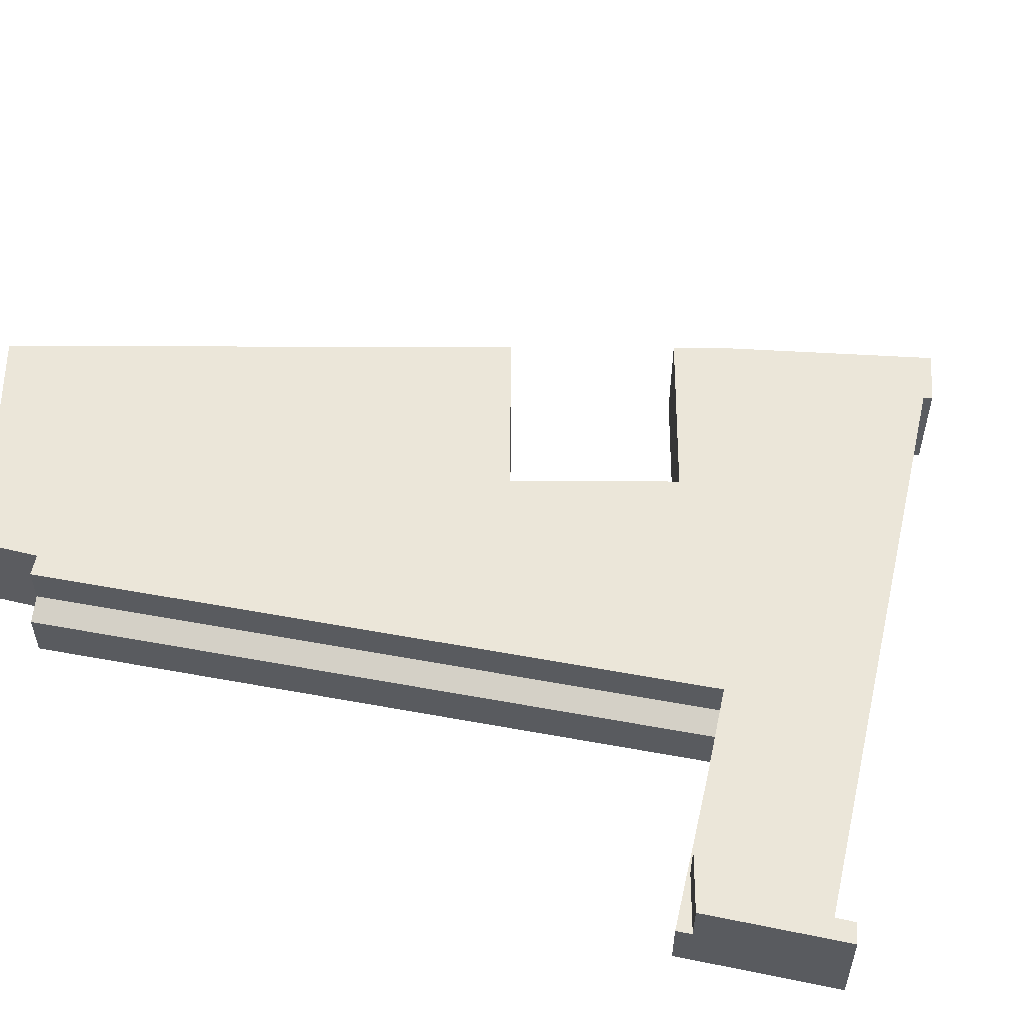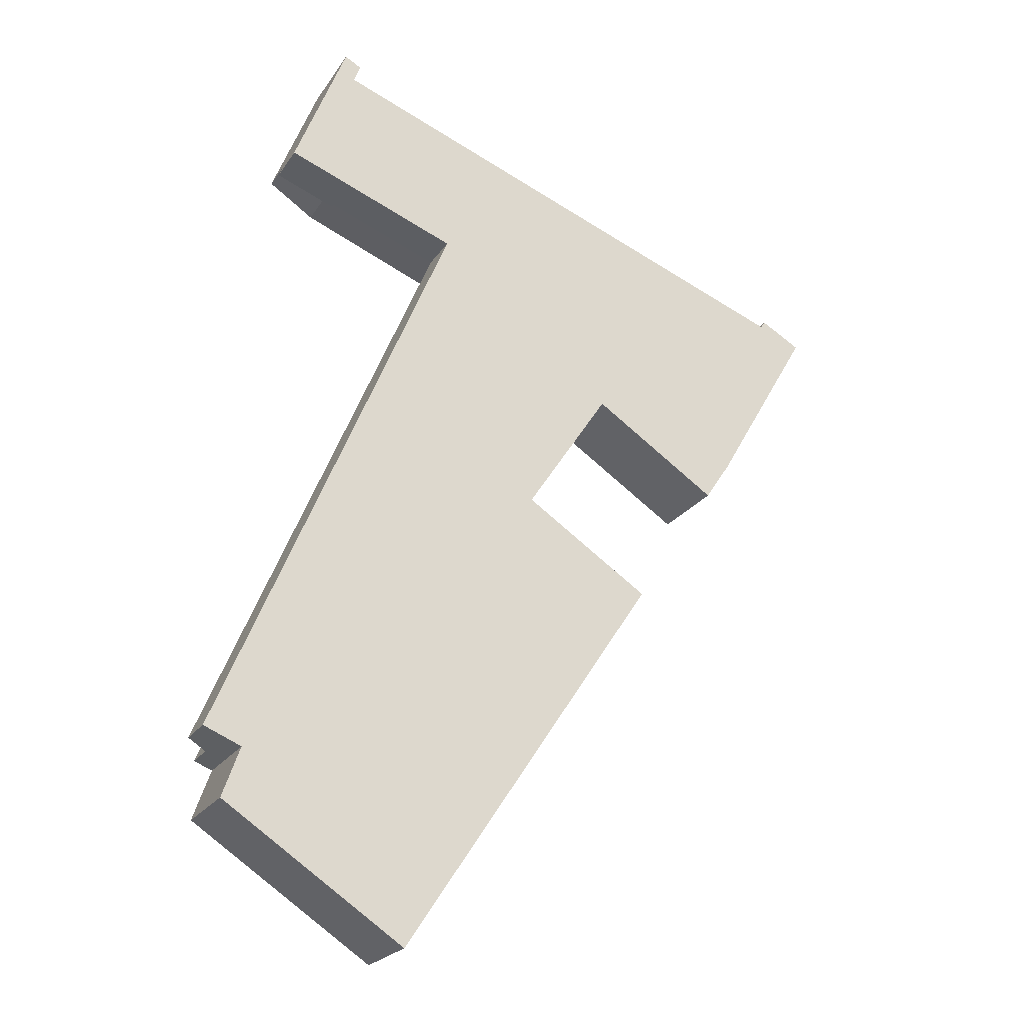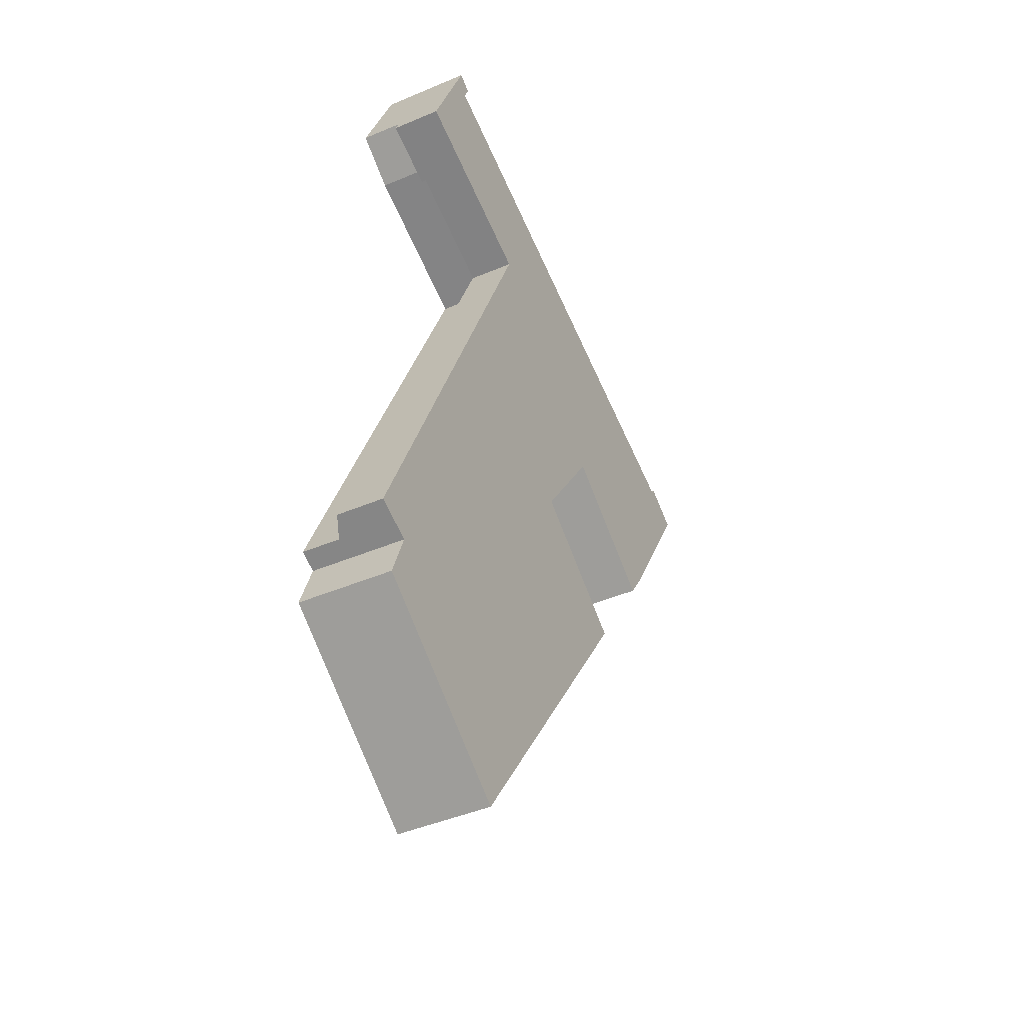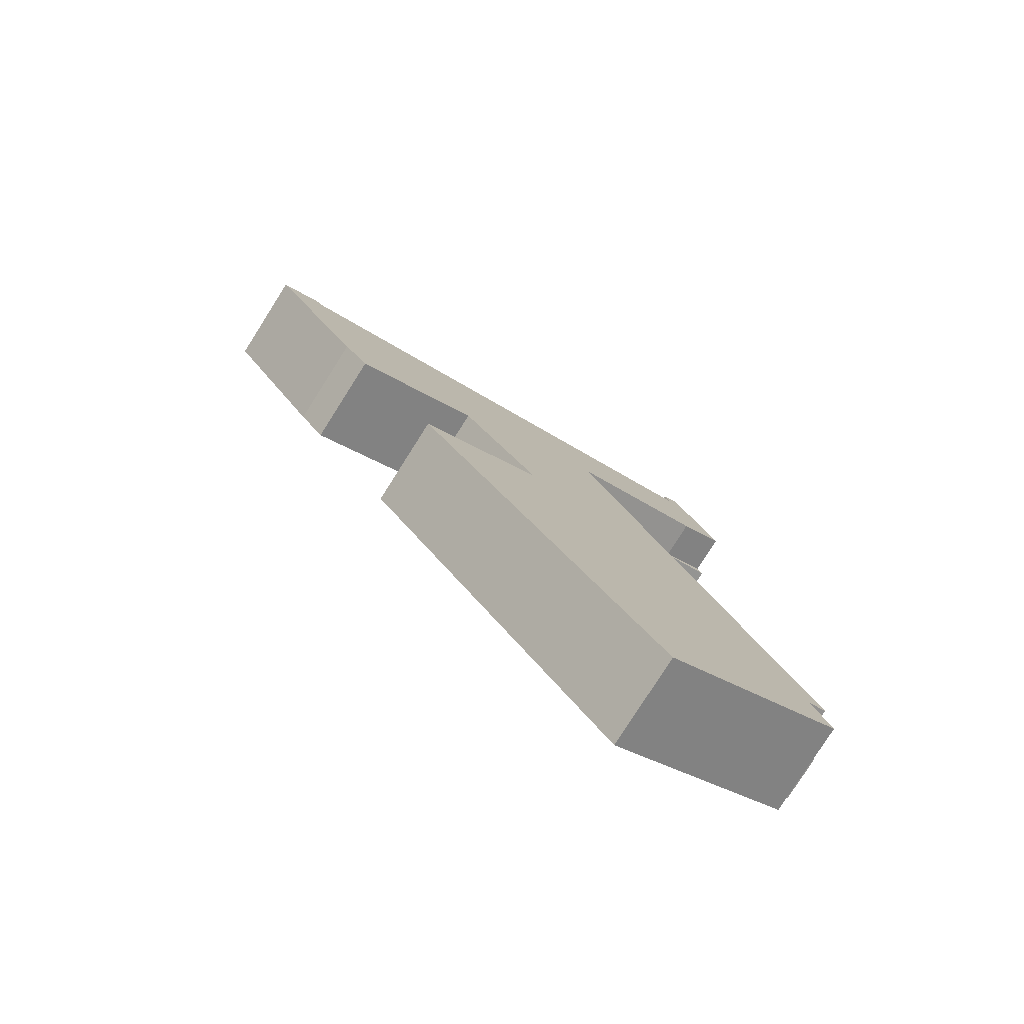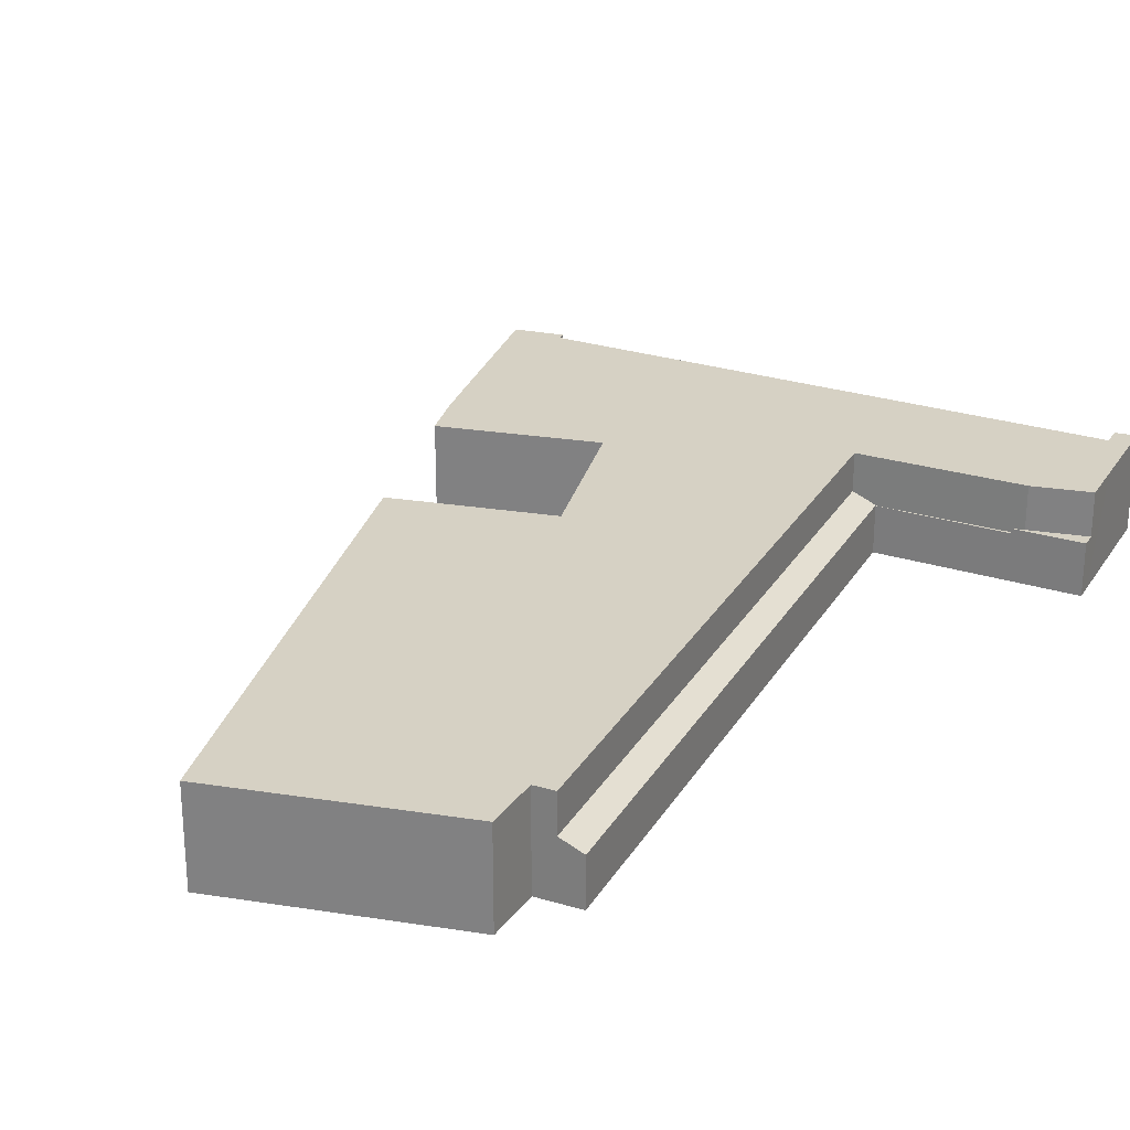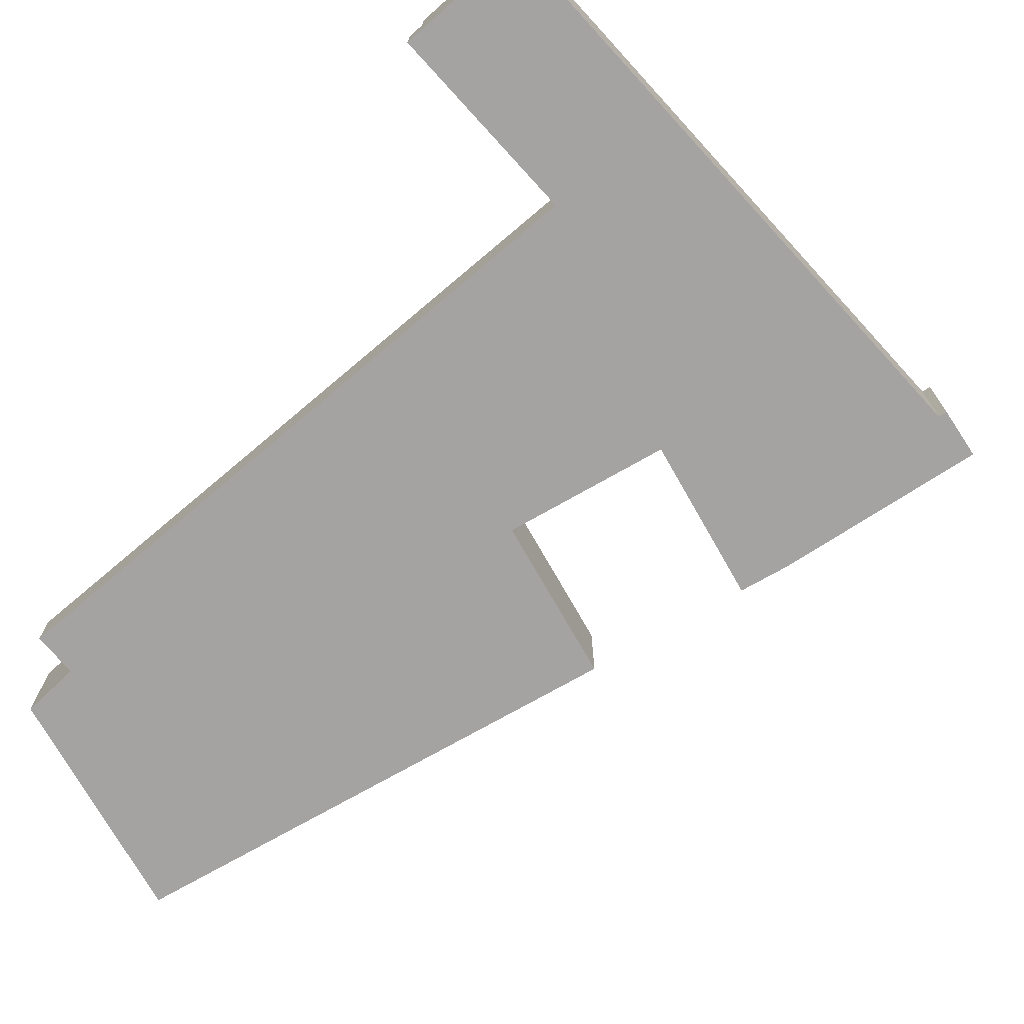
<metadata>
{"format":"obj","ext":"obj","renderer":"f3d","projection":"perspective","resolution":1024,"background":"white","views":[{"elev":55.8,"azim":-56.2,"up":"+Y"},{"elev":-22.7,"azim":-24.9,"up":"+Z"},{"elev":-43.6,"azim":-63.4,"up":"+Z"},{"elev":-79.1,"azim":147.6,"up":"+Z"},{"elev":26.6,"azim":-132.6,"up":"+Y"},{"elev":-73.1,"azim":-26.8,"up":"+Y"}]}
</metadata>
<code>
v  12.23 4.419 59.98
v  23.41 4.419 55.77
v  23.39 4.419 55.72
v  11.29 4.419 60.61
v  0 4.461 2.732e-16
v  3.931 5.358 3.818
v  1.977 5.358 -0.816
v  2.118 4.461 5.022
v  18.4 5.358 38.13
v  16.59 4.461 39.33
v  24.25 5.358 52.01
v  22.44 4.461 53.21
v  25.49 5.358 54.94
v  23.48 4.461 55.68
v  0 0 0
v  2.118 -3.075e-16 5.022
v  16.59 -2.408e-15 39.33
v  22.44 -3.258e-15 53.21
v  23.48 -3.41e-15 55.68
v  12.23 -3.673e-15 59.98
v  23.39 -3.412e-15 55.72
v  1.977 4.997e-17 -0.816
v  11.29 -3.711e-15 60.61
v  23.41 -3.415e-15 55.77
v  25.49 -3.364e-15 54.94
v  24.25 -3.185e-15 52.01
v  18.4 -2.335e-15 38.13
v  3.931 -2.338e-16 3.818
v  13.15 8.923 74.66
v  12.51 8.923 72.94
v  11.5 8.923 75.58
v  8.381 8.923 67.71
v  11.29 8.923 60.61
v  6.755 8.923 63.62
v  28.15 8.923 67
v  23.41 8.923 55.77
v  25.49 8.923 54.94
v  8.36 8.923 -10.77
v  2.005 8.923 -6.548
v  3.776 8.923 -1.558
v  3.931 8.923 3.818
v  1.977 8.923 -0.816
v  18.4 8.923 38.13
v  20.16 8.923 -18.61
v  24.25 8.923 52.01
v  30.24 8.923 66.21
v  30.89 8.923 65.96
v  37.12 8.923 63.59
v  25.53 8.923 -10.53
v  33.21 8.923 28.18
v  52.34 8.923 57.81
v  33.27 8.923 28.26
v  37 8.923 33.88
v  41.45 8.923 40.6
v  41.51 8.923 40.68
v  54.01 8.923 32.38
v  61.74 8.923 54.23
v  56.55 8.923 36.23
v  59.54 8.923 41.34
v  62.13 8.923 54.91
v  66.13 8.923 52.62
v  43.17 8.923 16.05
v  33.3 8.923 28.12
v  45.71 8.923 19.89
v  12.51 -4.467e-15 72.94
v  28.15 -4.103e-15 67
v  30.24 -4.054e-15 66.21
v  30.89 -4.039e-15 65.96
v  37.12 -3.894e-15 63.59
v  52.34 -3.54e-15 57.81
v  61.74 -3.321e-15 54.23
v  62.13 -3.362e-15 54.91
v  66.13 -3.222e-15 52.62
v  33.21 -1.726e-15 28.18
v  45.71 -1.218e-15 19.89
v  33.3 -1.722e-15 28.12
v  11.5 -4.628e-15 75.58
v  13.15 -4.571e-15 74.66
v  59.54 -2.531e-15 41.34
v  56.55 -2.218e-15 36.23
v  54.01 -1.983e-15 32.38
v  41.51 -2.491e-15 40.68
v  41.45 -2.486e-15 40.6
v  37 -2.075e-15 33.88
v  33.27 -1.731e-15 28.26
v  43.17 -9.83e-16 16.05
v  25.53 6.447e-16 -10.53
v  20.16 1.14e-15 -18.61
v  8.36 6.594e-16 -10.77
v  2.005 4.009e-16 -6.548
v  6.755 -3.896e-15 63.62
v  3.776 9.54e-17 -1.558
v  8.381 -4.146e-15 67.71
v  6.343 4.874 62.59
v  8.726 4.874 61.33
v  6.223 4.874 62.28
v  12.23 4.874 59.98
v  11.29 4.874 60.61
v  6.755 4.874 63.62
v  6.343 -3.832e-15 62.59
v  6.223 -3.814e-15 62.28
v  8.726 -3.755e-15 61.33
g defaultobject
f 1 2 3
f 2 1 4
f 5 6 7
f 6 5 8
f 6 8 9
f 9 8 10
f 9 10 11
f 11 10 12
f 11 12 13
f 13 12 14
f 13 14 2
f 2 14 3
f 15 8 5
f 8 15 16
f 8 16 10
f 10 16 17
f 10 17 12
f 12 17 18
f 12 18 14
f 14 18 19
f 19 3 14
f 3 19 1
f 1 19 20
f 20 19 21
f 22 5 7
f 5 22 15
f 20 4 1
f 4 20 23
f 23 2 4
f 2 23 24
f 2 24 13
f 13 24 25
f 25 11 13
f 11 25 26
f 11 26 9
f 9 26 27
f 9 27 6
f 6 27 28
f 6 28 7
f 7 28 22
f 22 28 15
f 16 15 28
f 27 16 28
f 17 16 27
f 26 17 27
f 18 17 26
f 25 18 26
f 19 18 25
f 24 19 25
f 21 19 24
f 20 21 24
f 23 20 24
f 29 30 31
f 32 33 34
f 33 32 31
f 33 31 30
f 33 30 35
f 33 35 36
f 36 35 37
f 38 39 40
f 41 40 42
f 40 41 43
f 40 43 38
f 38 43 44
f 44 43 45
f 44 45 37
f 44 37 35
f 44 35 46
f 44 46 47
f 44 47 48
f 44 48 49
f 49 48 50
f 50 48 51
f 50 51 52
f 52 51 53
f 53 51 54
f 54 51 55
f 55 51 56
f 56 51 57
f 56 57 58
f 58 57 59
f 59 57 60
f 59 60 61
f 50 62 49
f 62 50 63
f 62 63 64
f 65 35 30
f 35 65 66
f 35 66 46
f 46 66 47
f 47 66 48
f 48 66 67
f 48 67 68
f 48 68 69
f 48 69 51
f 51 69 70
f 51 70 57
f 57 70 71
f 71 60 57
f 60 71 72
f 22 41 42
f 41 22 28
f 41 28 43
f 43 28 27
f 43 27 45
f 45 27 26
f 45 26 37
f 37 26 25
f 72 61 60
f 61 72 73
f 74 63 50
f 63 74 64
f 64 74 75
f 75 74 76
f 77 29 31
f 29 77 78
f 73 59 61
f 59 73 79
f 59 79 58
f 58 79 80
f 80 56 58
f 56 80 81
f 82 54 55
f 54 82 53
f 53 82 52
f 52 82 83
f 52 83 84
f 52 84 50
f 50 84 74
f 74 84 85
f 75 62 64
f 62 75 86
f 62 86 49
f 49 86 87
f 49 87 44
f 44 87 88
f 81 55 56
f 55 81 82
f 88 38 44
f 38 88 89
f 38 89 39
f 39 89 90
f 23 34 33
f 34 23 91
f 90 40 39
f 40 90 92
f 91 32 34
f 32 91 31
f 31 91 77
f 77 91 93
f 92 42 40
f 42 92 22
f 25 36 37
f 36 25 33
f 33 25 23
f 23 25 24
f 78 30 29
f 30 78 65
f 93 78 77
f 78 93 65
f 65 93 66
f 66 93 91
f 66 91 23
f 66 23 24
f 66 24 67
f 67 24 68
f 68 24 69
f 69 24 25
f 69 25 70
f 70 25 26
f 70 26 27
f 70 27 28
f 70 28 82
f 82 28 83
f 83 28 84
f 84 28 85
f 85 28 74
f 74 28 76
f 76 28 75
f 75 28 22
f 75 22 92
f 75 92 90
f 75 90 89
f 75 89 86
f 86 89 87
f 87 89 88
f 82 71 70
f 71 82 81
f 71 81 73
f 73 81 79
f 79 81 80
f 73 72 71
f 94 95 96
f 95 94 97
f 97 94 98
f 98 94 99
f 94 91 99
f 91 94 96
f 91 96 100
f 100 96 101
f 91 98 99
f 98 91 23
f 98 23 97
f 97 23 20
f 20 95 97
f 95 20 96
f 96 20 102
f 96 102 101
f 100 23 91
f 23 100 101
f 23 101 102
f 23 102 20

</code>
